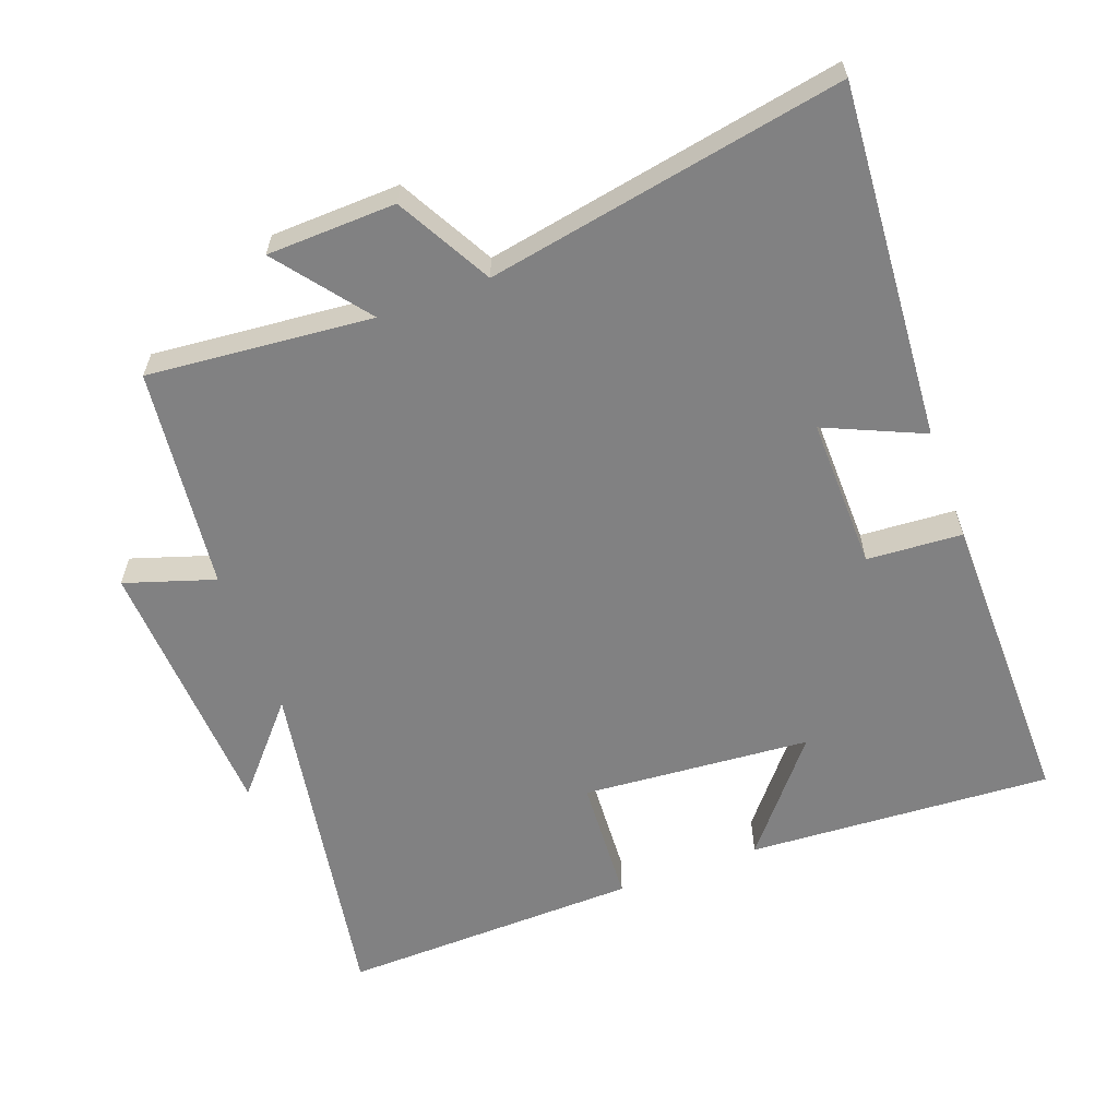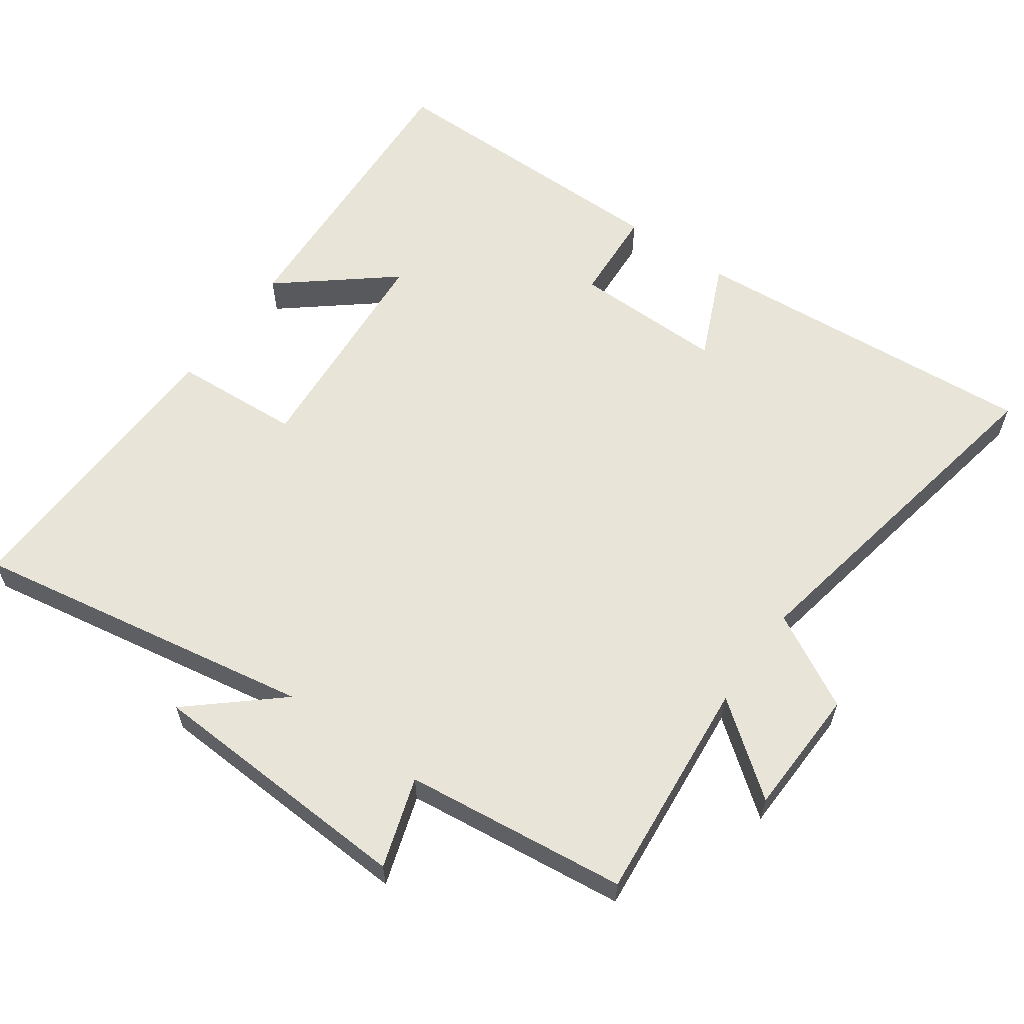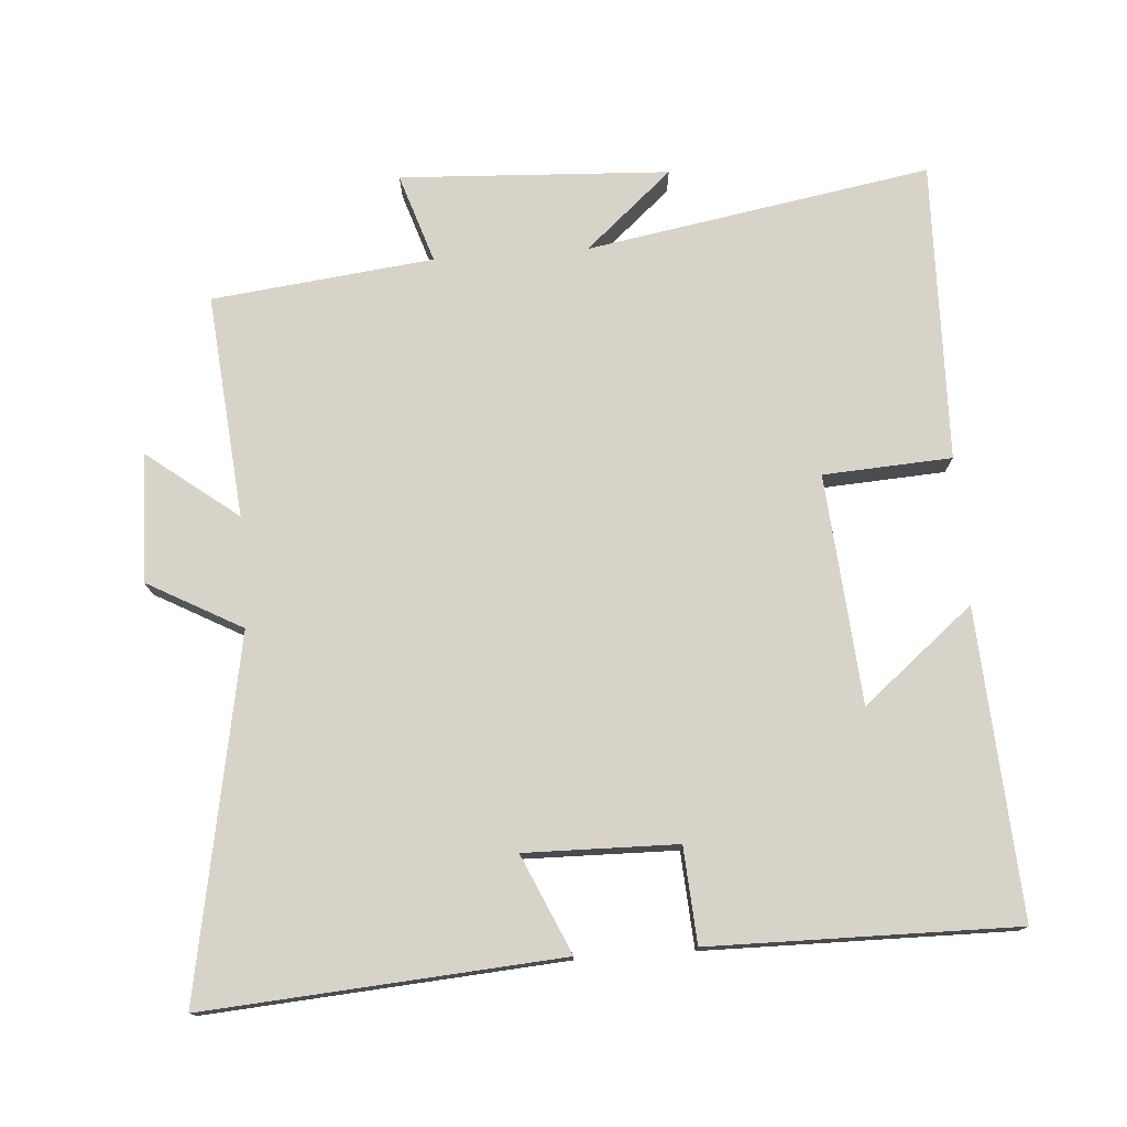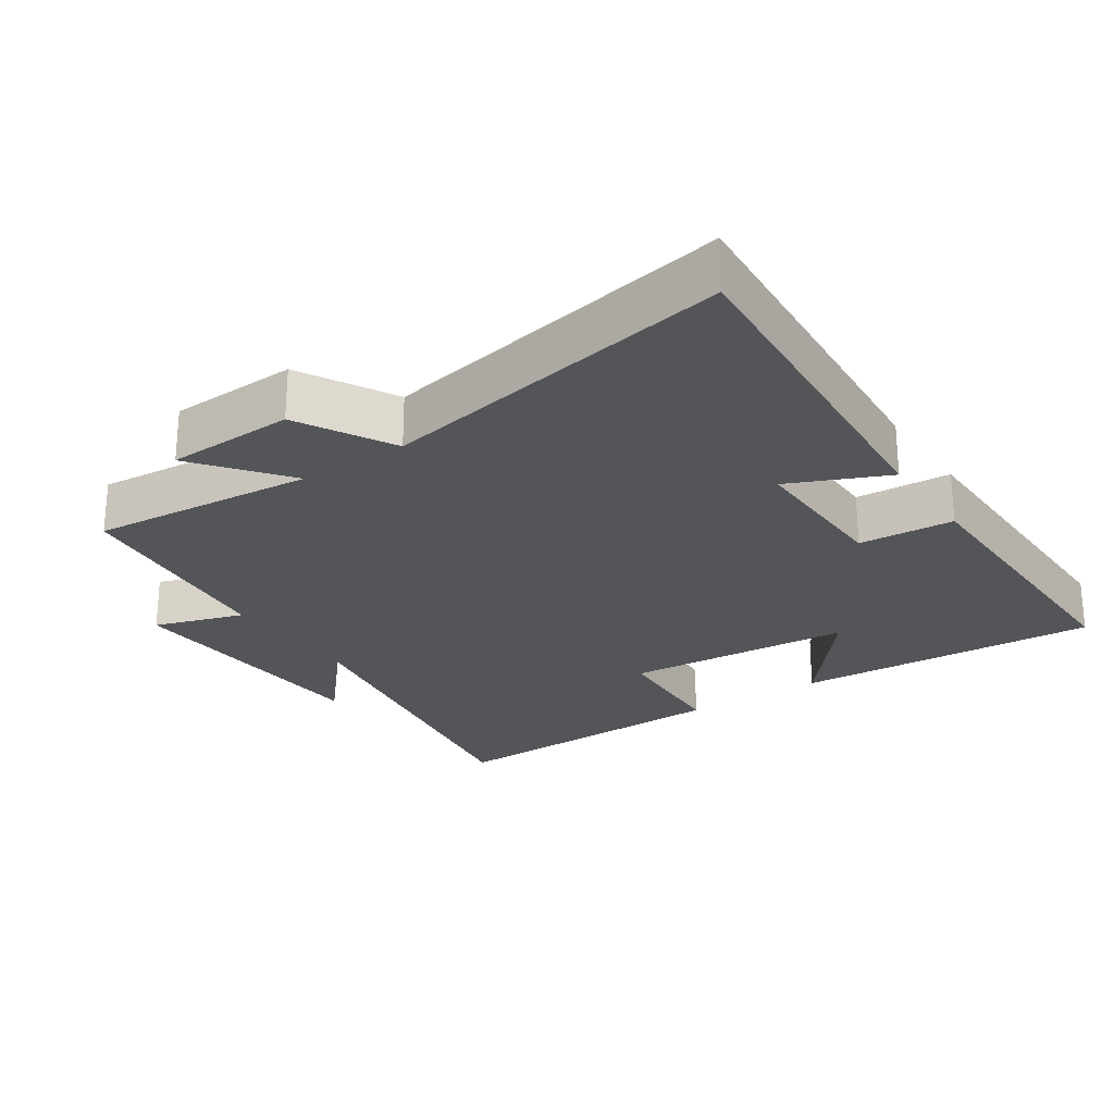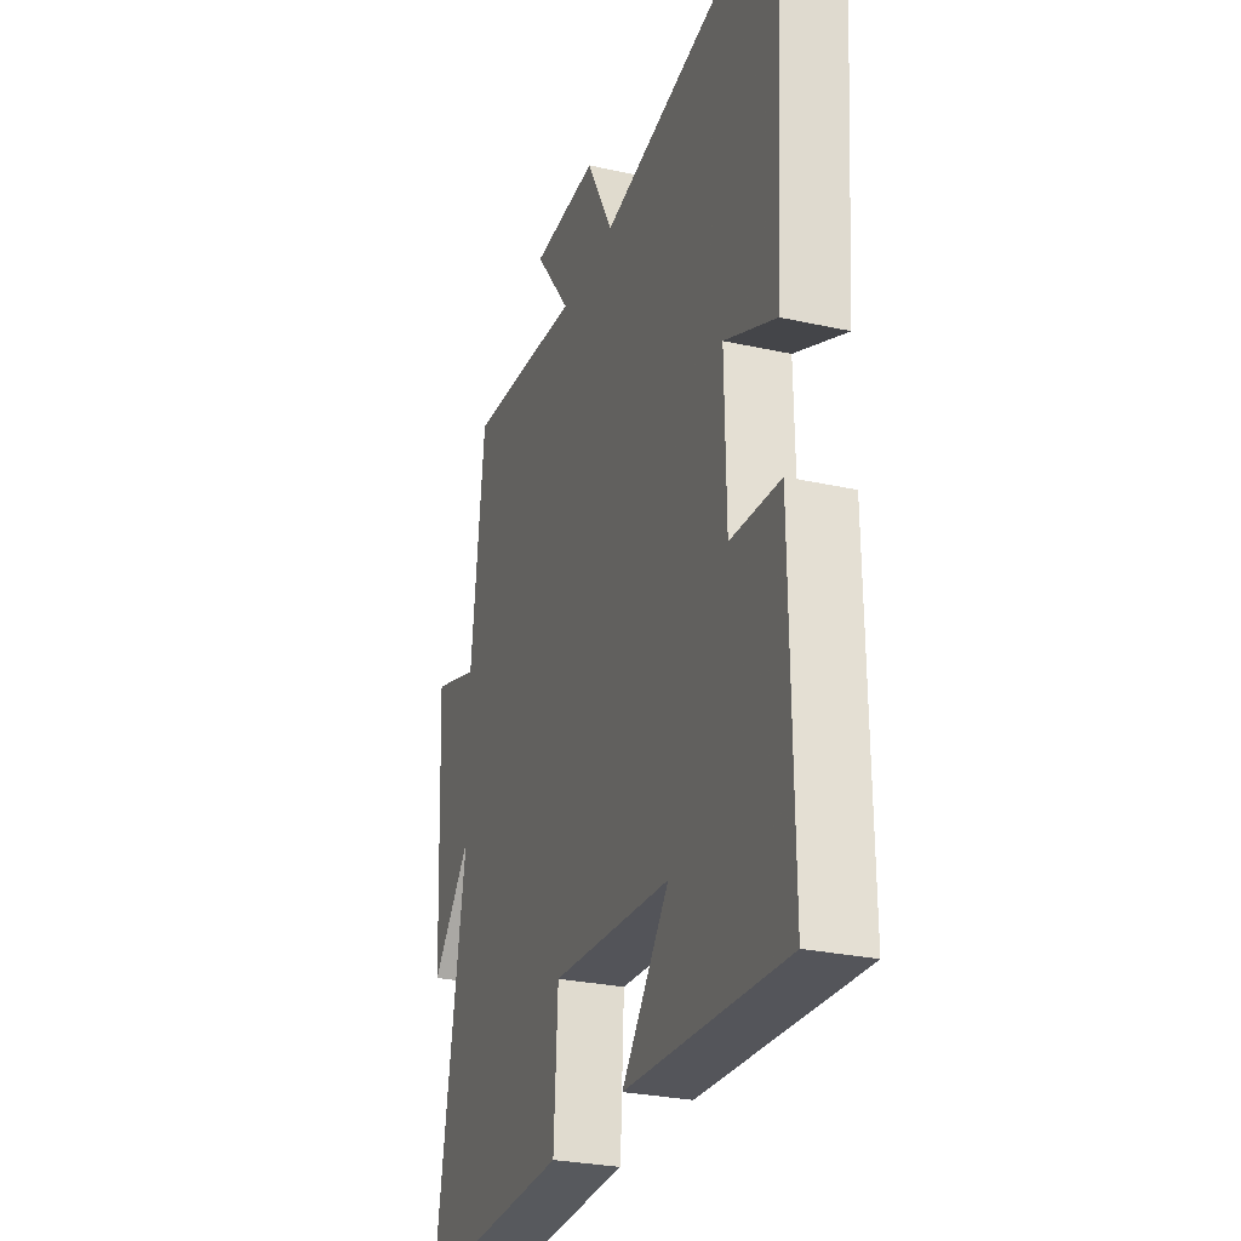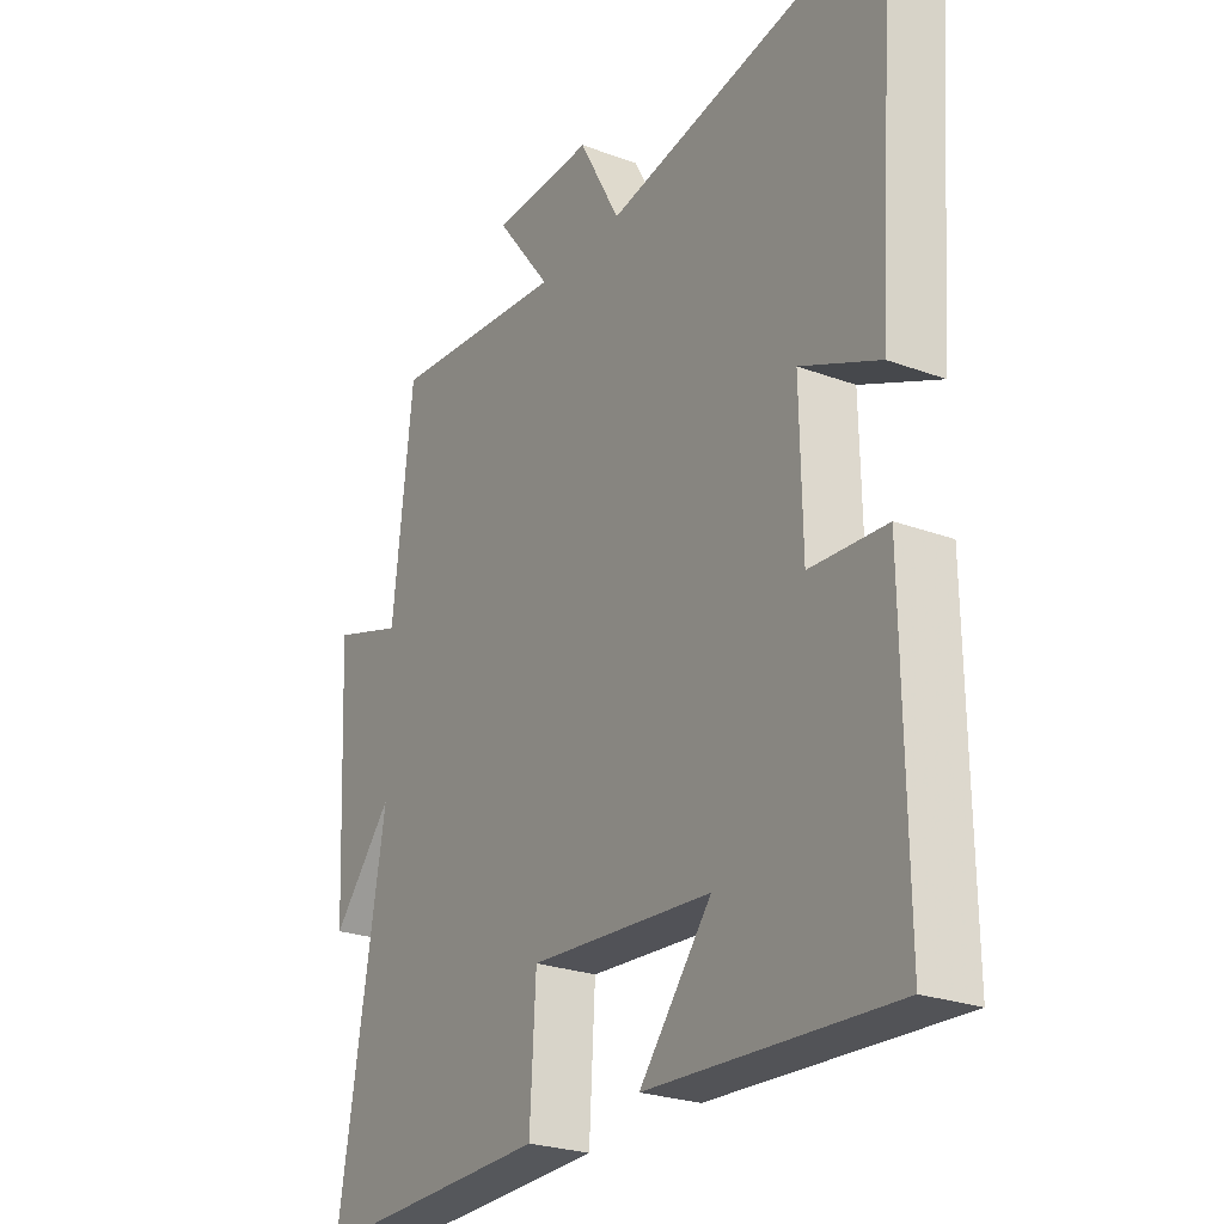
<metadata>
{"format":"obj","ext":"obj","renderer":"f3d","projection":"perspective","resolution":1024,"background":"white","views":[{"elev":-60.5,"azim":20.3,"up":"+Y"},{"elev":59.8,"azim":-54.6,"up":"+Y"},{"elev":75.9,"azim":85.8,"up":"+Y"},{"elev":-24.7,"azim":34.1,"up":"+Y"},{"elev":-28.0,"azim":71.3,"up":"+Z"},{"elev":-25.2,"azim":59.1,"up":"+Z"}]}
</metadata>
<code>
v -0.586 0.07 -0.512
v -0.5 0.07 -0.013
v -0.61 0.07 -0.139
v -0.63 0.07 0.251
v -0.5 0.07 0.209
v -0.463 0.07 0.53
v -0.138 0.07 0.5
v -0.239 0.07 0.631
v -0.053 0.07 0.637
v 0.022 0.07 0.5
v 0.537 0.07 0.595
v 0.5 0.07 0.082
v 0.358 0.07 0.145
v 0.362 0.07 -0.075
v 0.5 0.07 -0.084
v 0.505 0.07 -0.526
v 0.062 0.07 -0.5
v 0.193 0.07 -0.34
v -0.139 0.07 -0.314
v -0.15 0.07 -0.5
v -0.586 0 -0.512
v -0.5 0 -0.013
v -0.61 0 -0.139
v -0.63 0 0.251
v -0.5 0 0.209
v -0.463 0 0.53
v -0.138 0 0.5
v -0.239 0 0.631
v -0.053 0 0.637
v 0.022 0 0.5
v 0.537 0 0.595
v 0.5 0 0.082
v 0.358 0 0.145
v 0.362 0 -0.075
v 0.5 0 -0.084
v 0.505 0 -0.526
v 0.062 0 -0.5
v 0.193 0 -0.34
v -0.139 0 -0.314
v -0.15 0 -0.5
f 19 20 1 2
f 18 19 2
f 15 16 17 18
f 14 15 18
f 13 14 18 2
f 10 11 12 13
f 10 13 2
f 7 8 9 10
f 7 10 2
f 5 6 7 2
f 2 3 4 5
f 22 21 40 39
f 22 39 38
f 38 37 36 35
f 38 35 34
f 22 38 34 33
f 33 32 31 30
f 22 33 30
f 30 29 28 27
f 22 30 27
f 22 27 26 25
f 25 24 23 22
f 1 21 22 2
f 2 22 23 3
f 3 23 24 4
f 4 24 25 5
f 5 25 26 6
f 6 26 27 7
f 7 27 28 8
f 8 28 29 9
f 9 29 30 10
f 10 30 31 11
f 11 31 32 12
f 12 32 33 13
f 13 33 34 14
f 14 34 35 15
f 15 35 36 16
f 16 36 37 17
f 17 37 38 18
f 18 38 39 19
f 19 39 40 20
f 20 40 21 1

</code>
